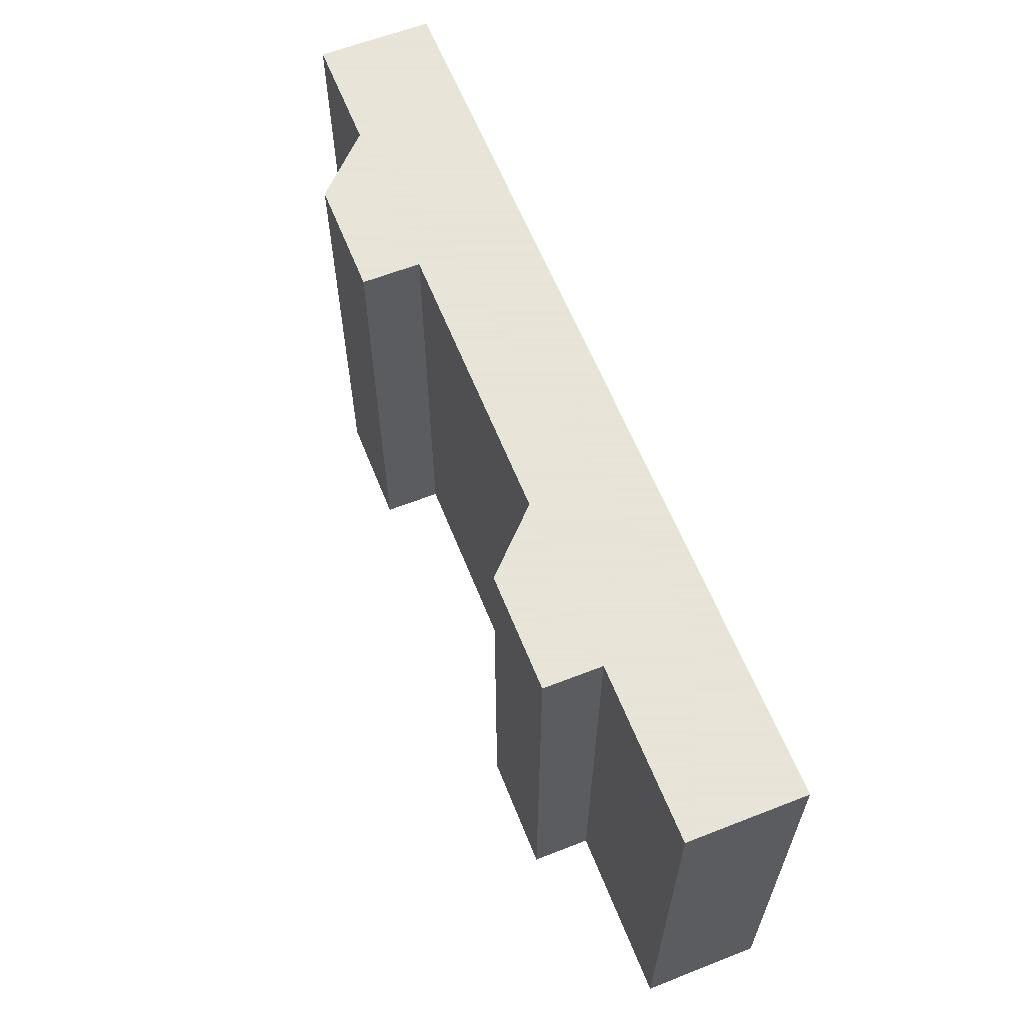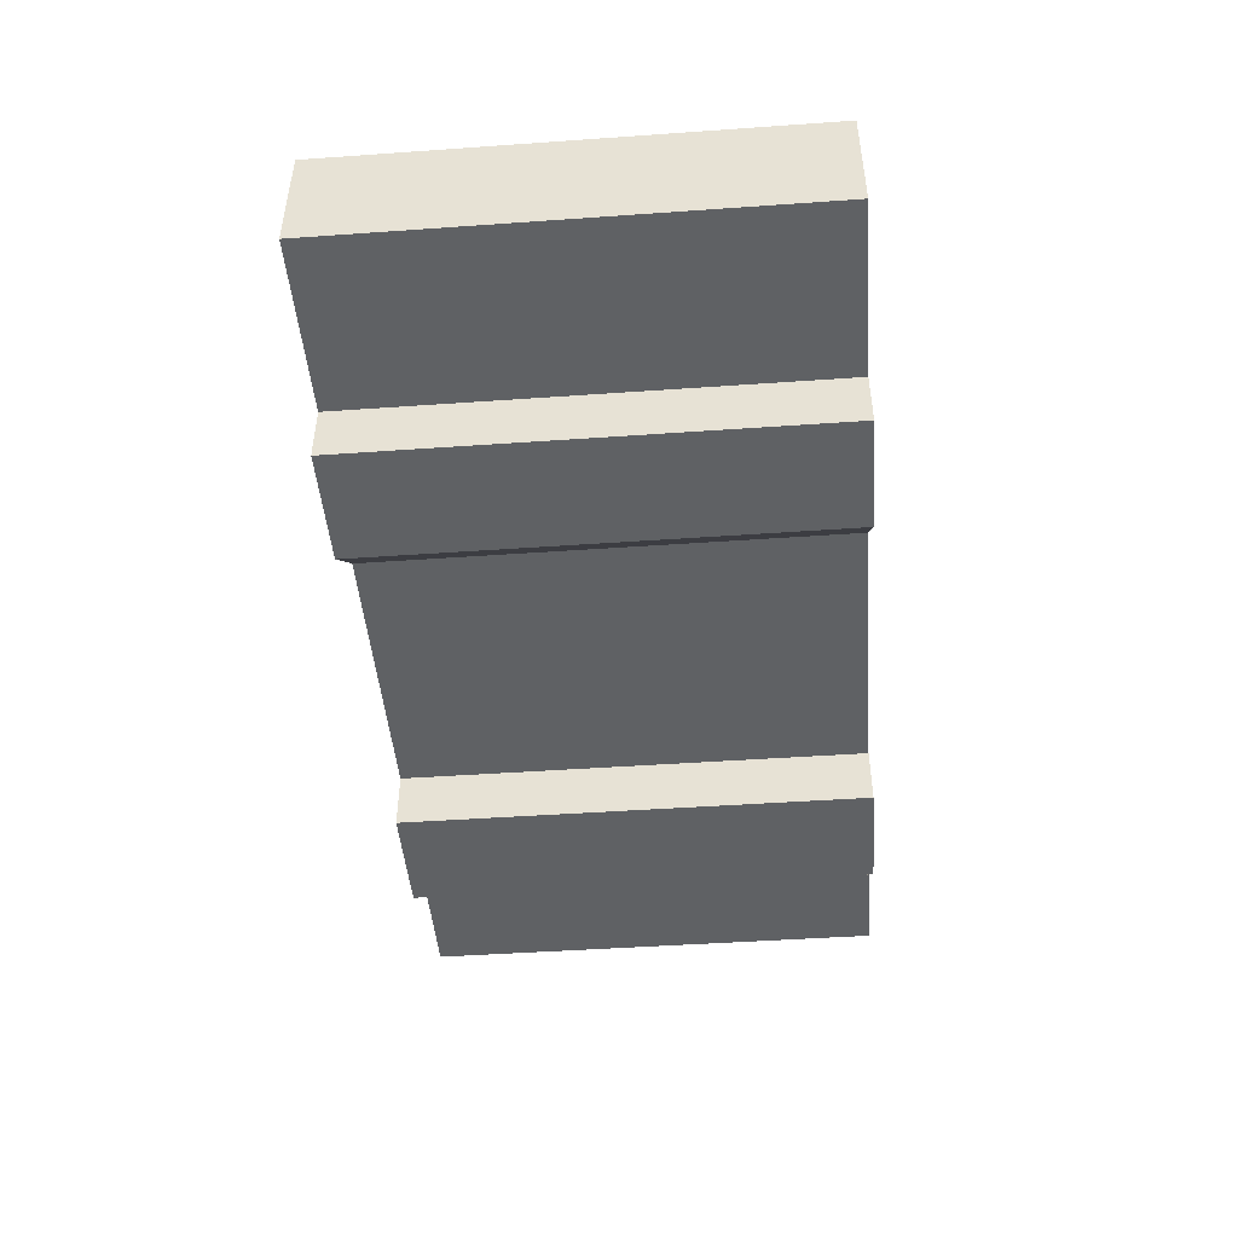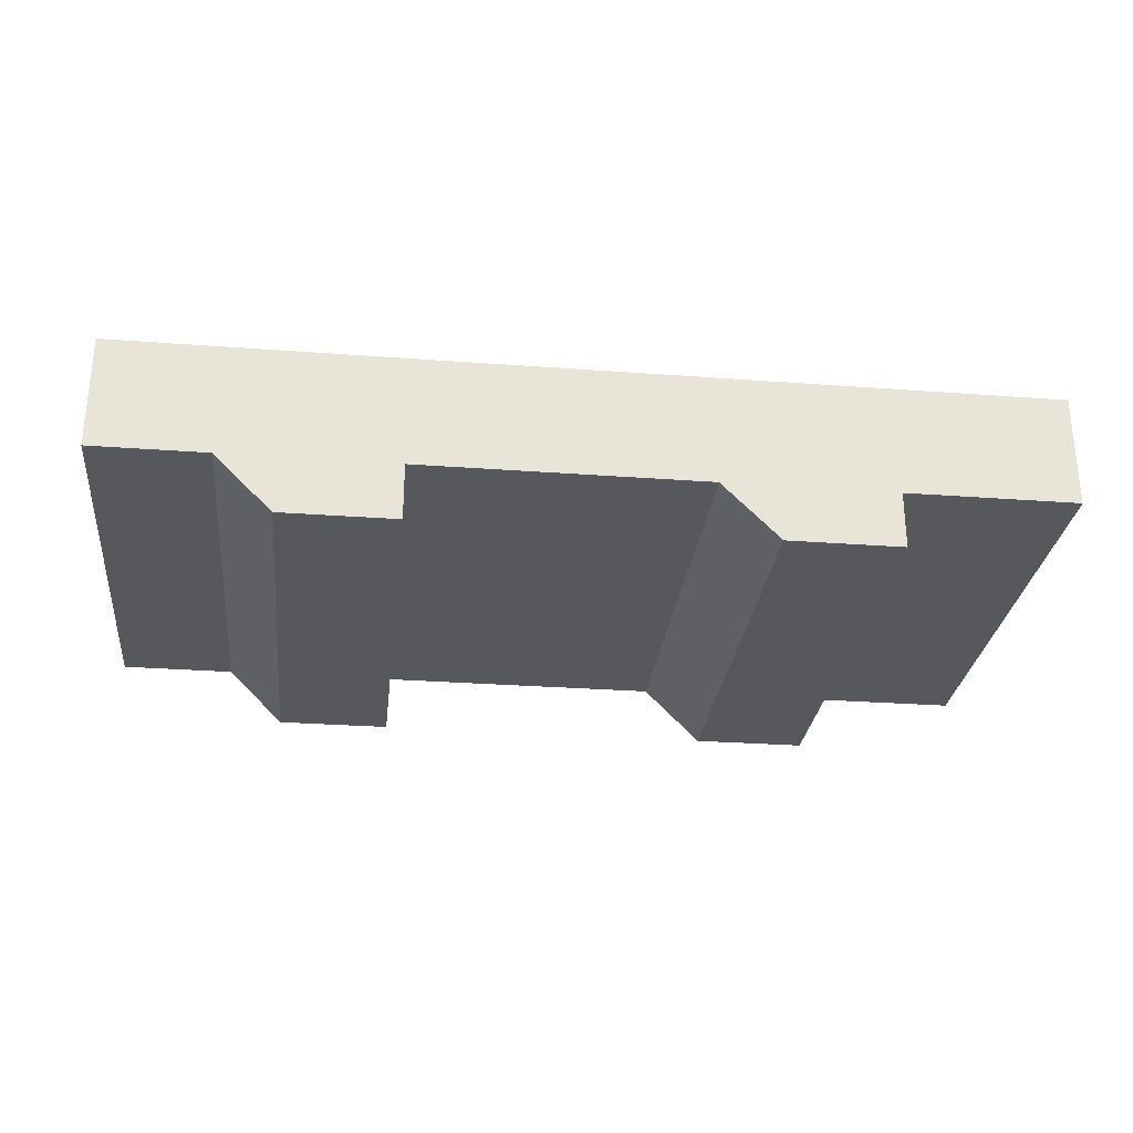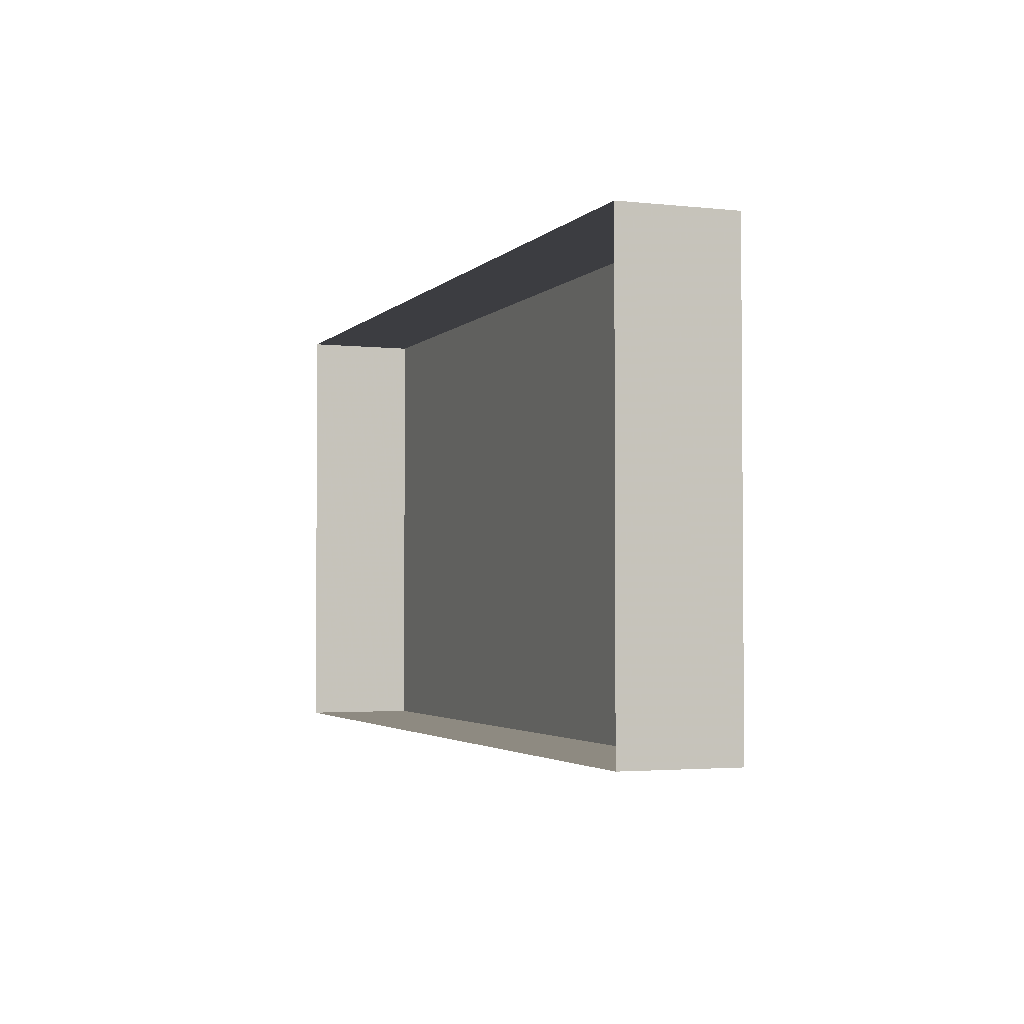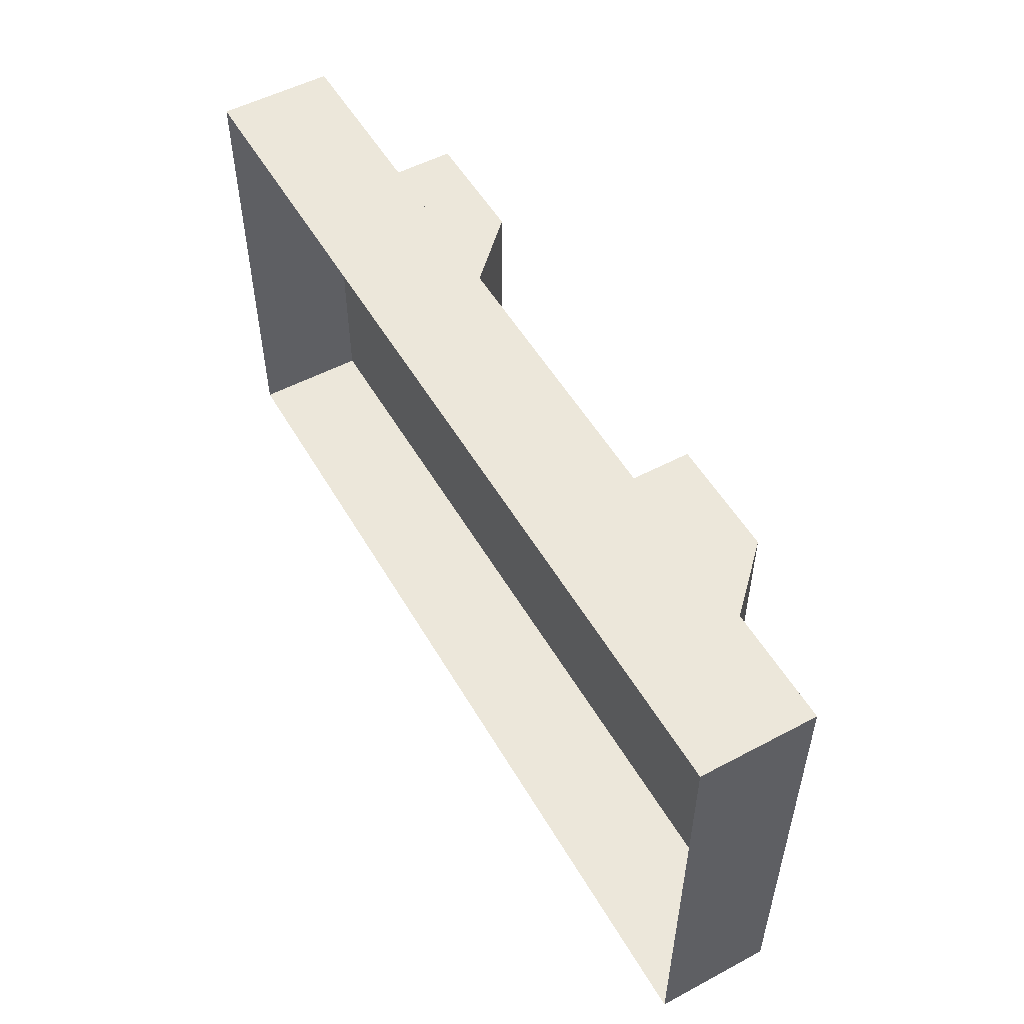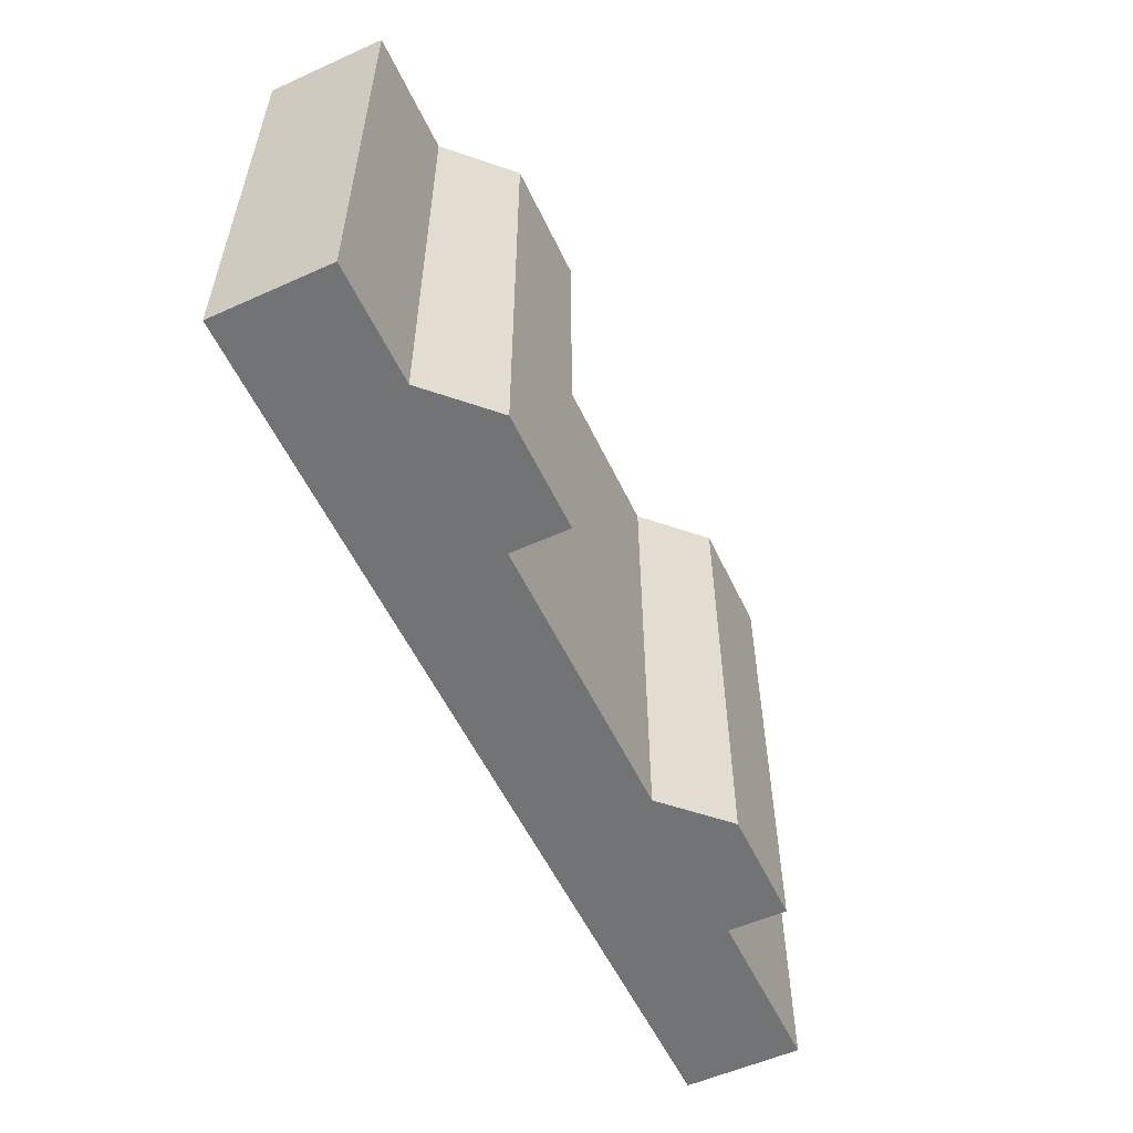
<metadata>
{"format":"obj","ext":"obj","renderer":"f3d","projection":"perspective","resolution":1024,"background":"white","views":[{"elev":61.4,"azim":68.3,"up":"+Z"},{"elev":-46.2,"azim":94.6,"up":"+Y"},{"elev":-28.4,"azim":-6.4,"up":"+Y"},{"elev":-2.8,"azim":-110.8,"up":"+Z"},{"elev":52.9,"azim":-119.6,"up":"+Z"},{"elev":-55.9,"azim":-64.8,"up":"+Z"}]}
</metadata>
<code>
o object/gangplank
v -40 -24 -32
v -24 -24 -32
v -24 -24 32
v -40 -24 32
v -48 -16 32
v -48 -16 -32
v -24 -16 -32
v -24 -16 32
v -64 -16 32
v 64 -16 32
v 64 0 32
v -64 0 32
v -64 -16 -32
v 64 -16 -32
v 64 0 -32
v -64 0 -32
v 24 -24 -32
v 40 -24 -32
v 40 -24 32
v 24 -24 32
v 16 -16 32
v 16 -16 -32
v 40 -16 -32
v 40 -16 32
f 1 2 3
f 1 3 4
f 1 4 5
f 1 5 6
f 1 6 2
f 2 6 7
f 2 7 3
f 3 7 8
f 3 8 4
f 4 8 5
f 9 10 11
f 9 11 12
f 9 12 13
f 9 13 10
f 10 13 14
f 10 14 15
f 10 15 11
f 14 13 16
f 14 16 15
f 13 12 16
f 17 18 19
f 17 19 20
f 17 20 21
f 17 21 22
f 17 22 18
f 18 22 23
f 18 23 19
f 19 23 24
f 19 24 20
f 20 24 21

</code>
